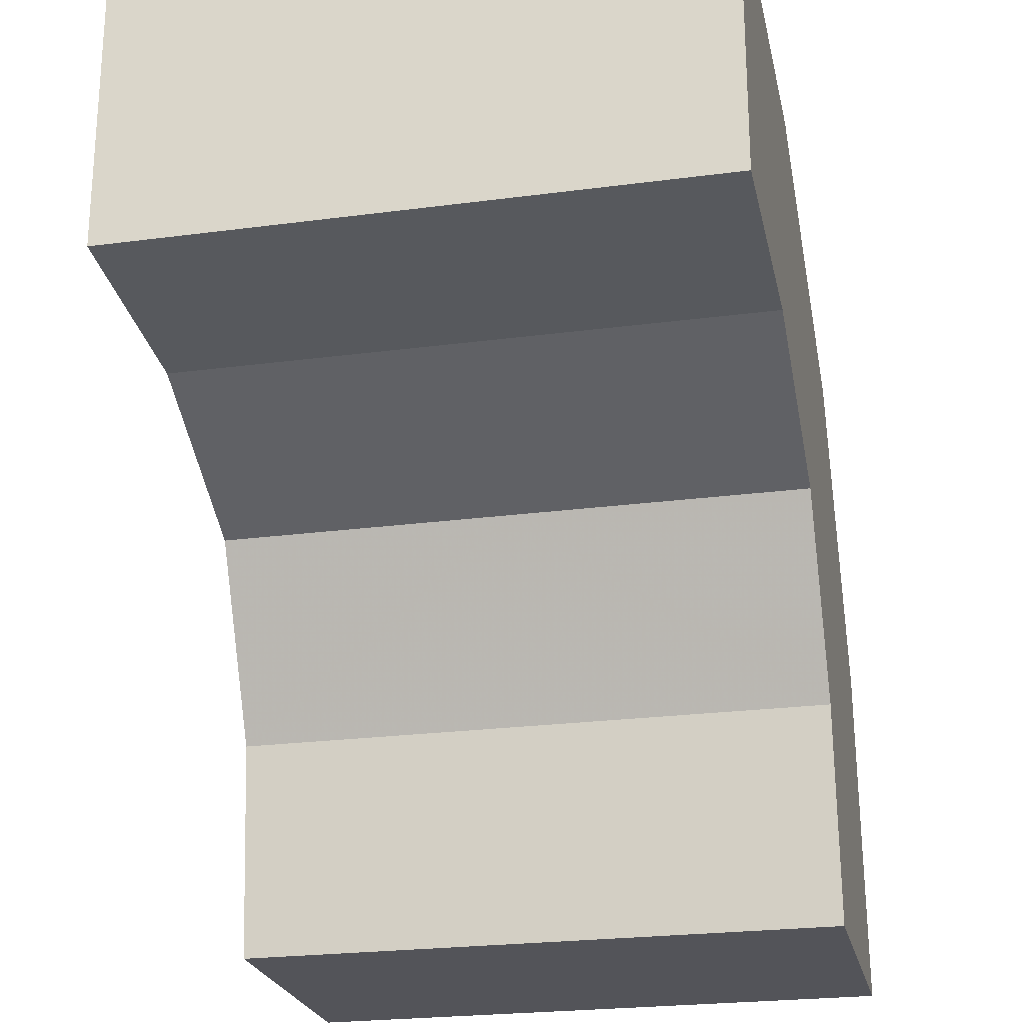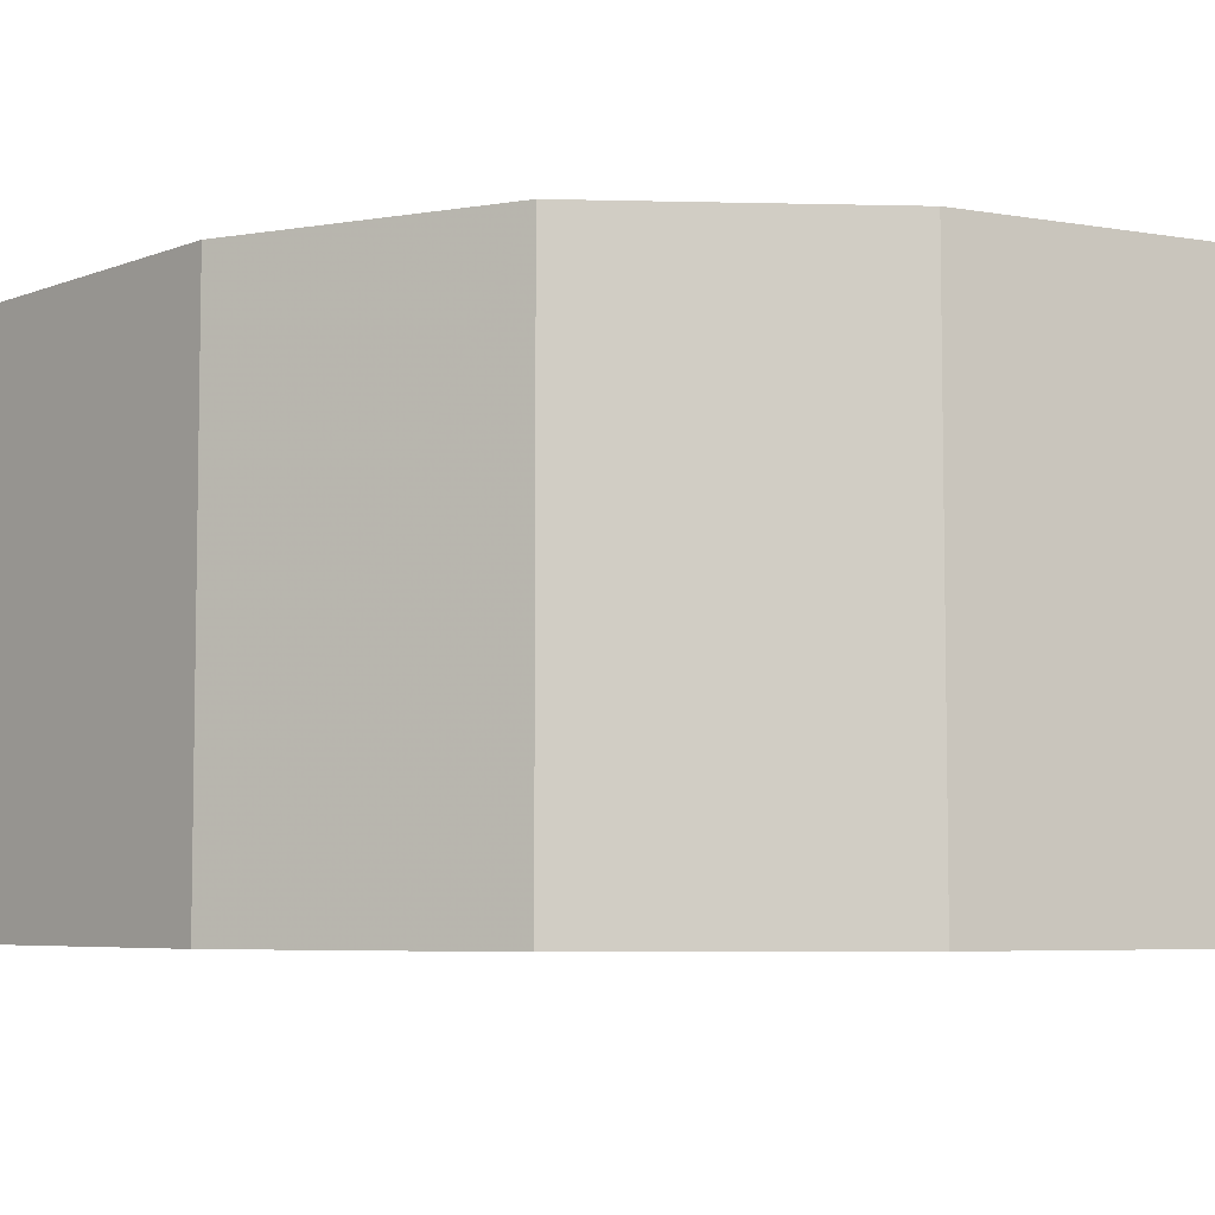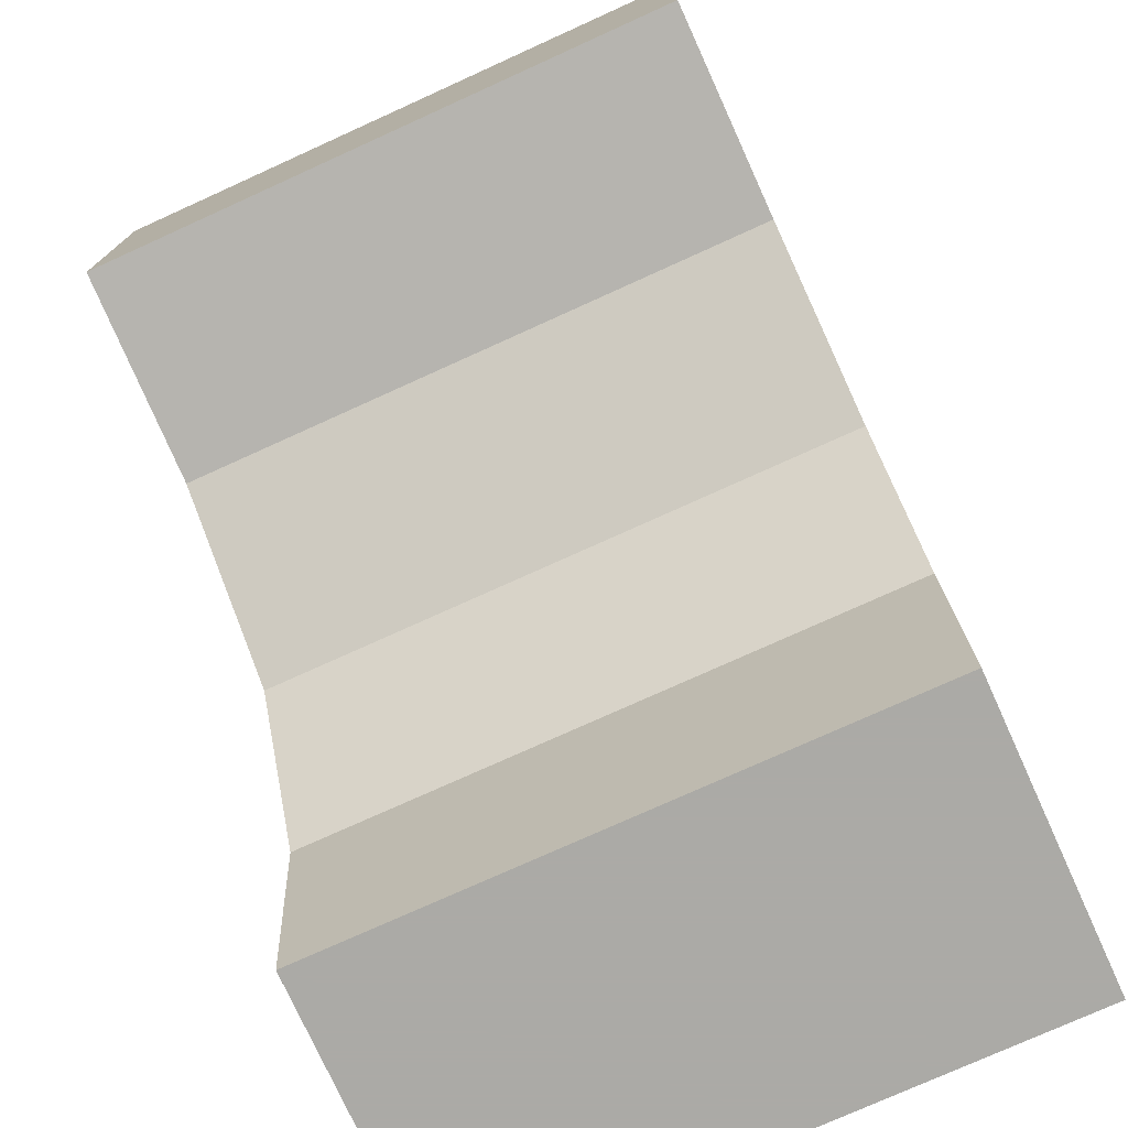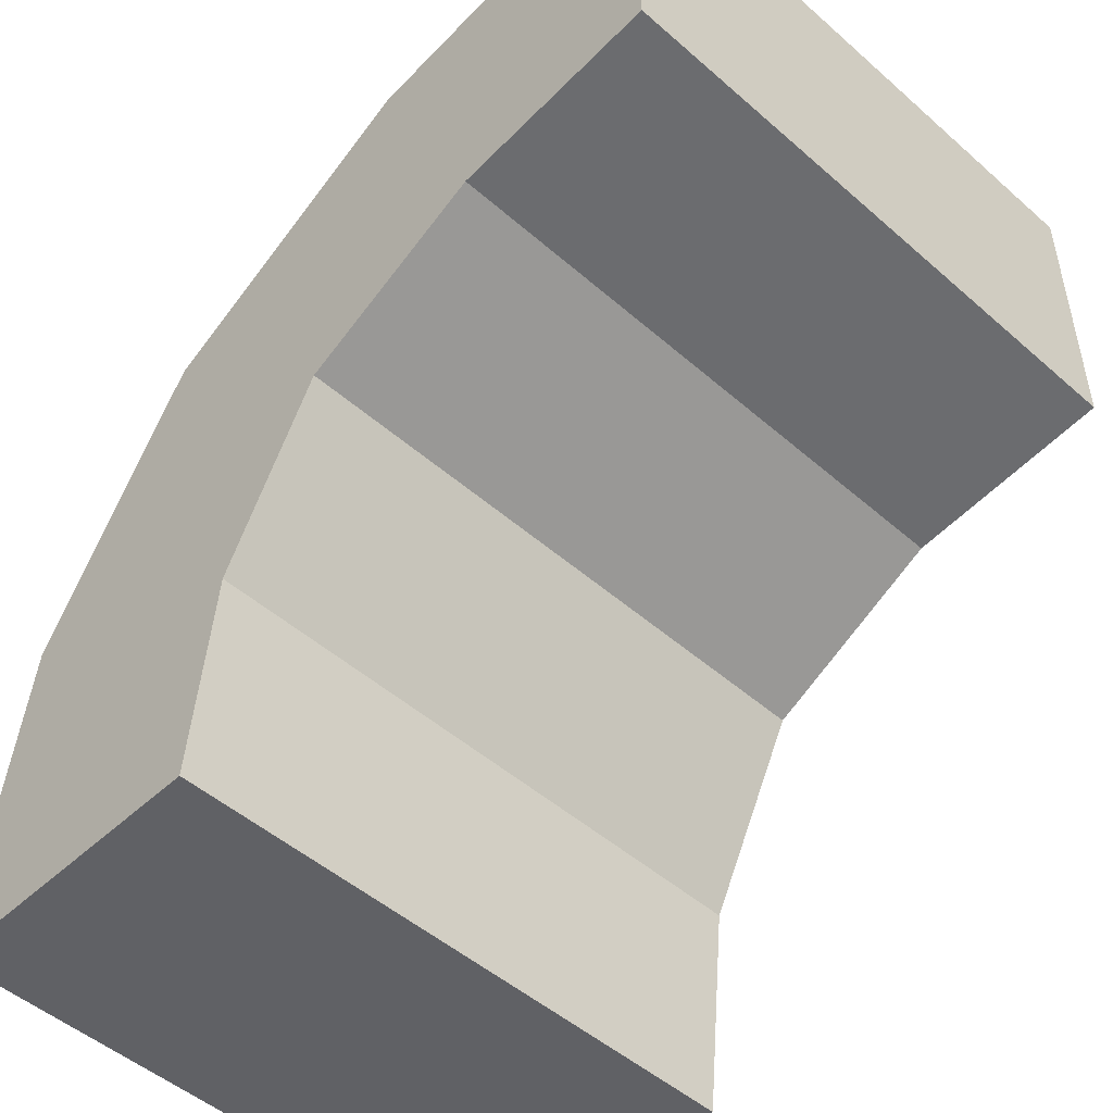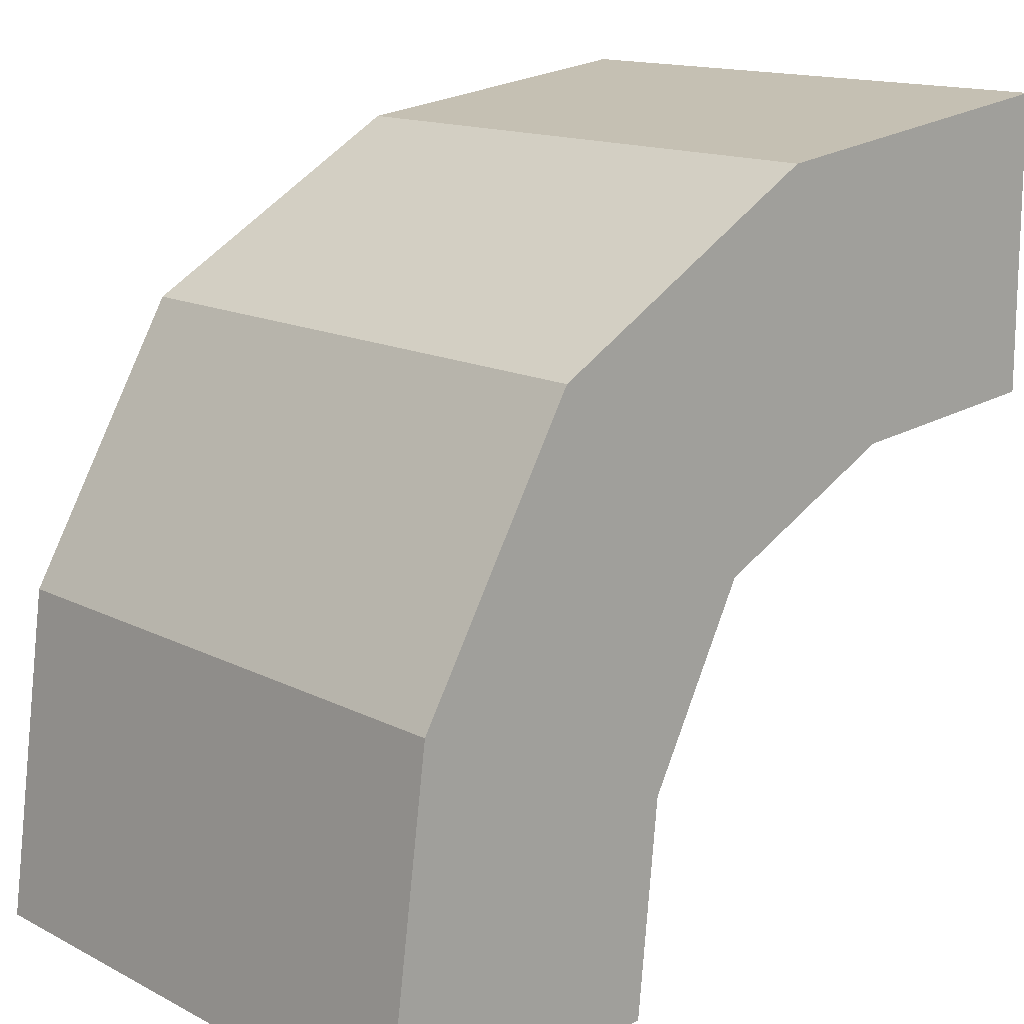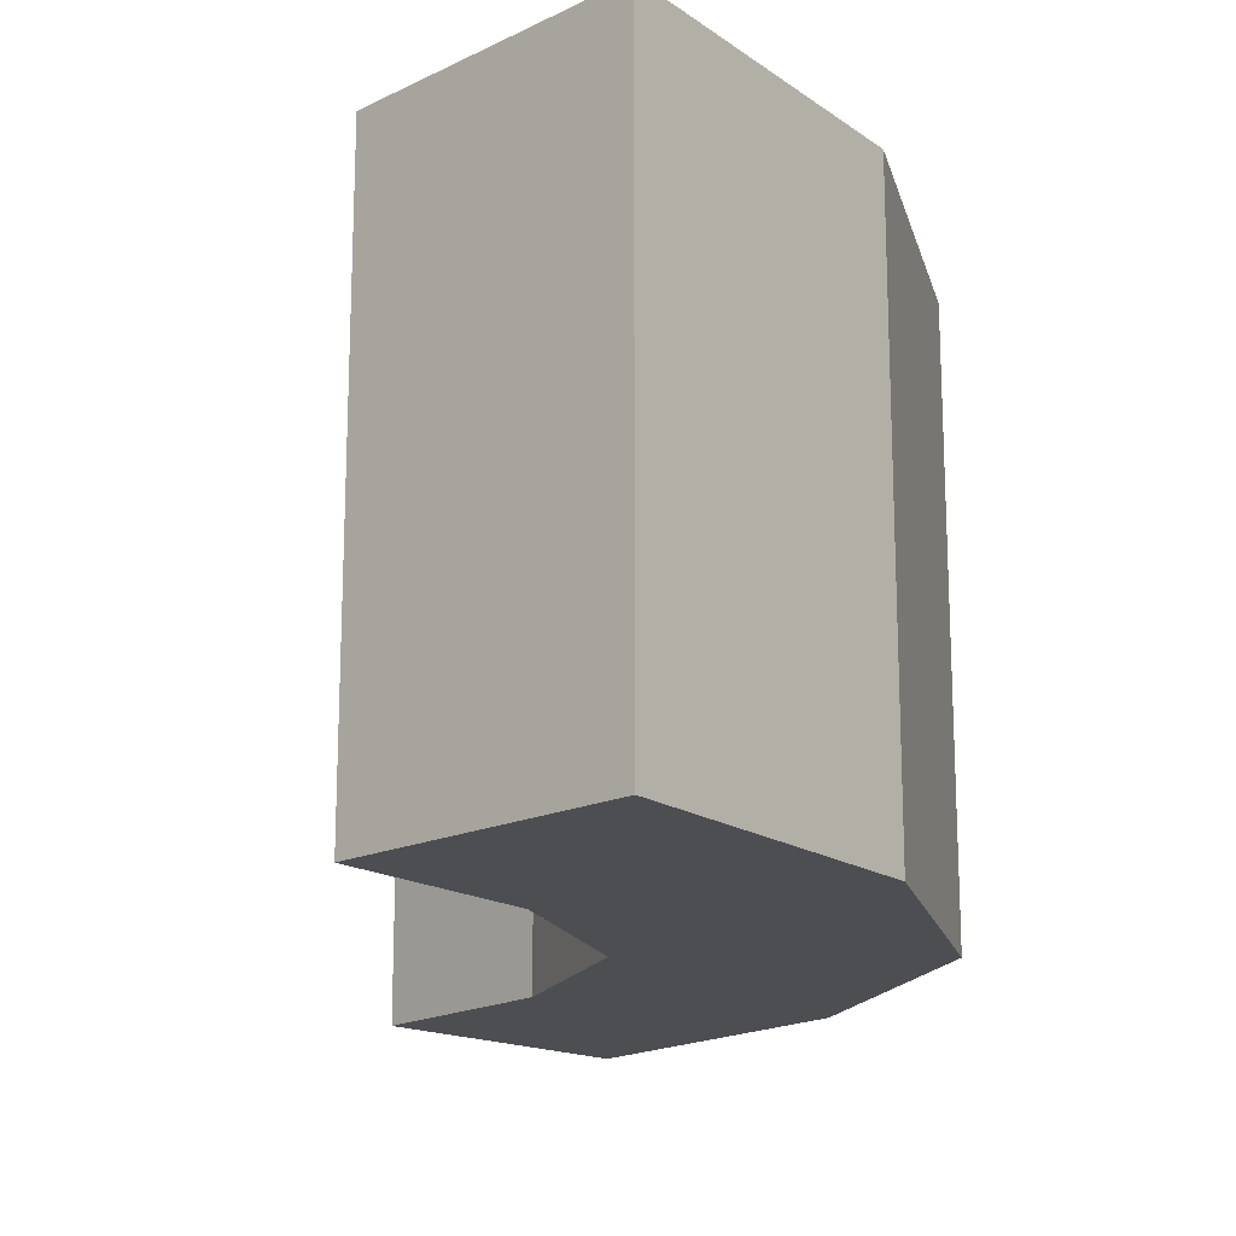
<metadata>
{"format":"obj","ext":"obj","renderer":"f3d","projection":"perspective","resolution":1024,"background":"white","views":[{"elev":-23.8,"azim":-77.5,"up":"+Y"},{"elev":-5.9,"azim":145.9,"up":"+Z"},{"elev":-75.9,"azim":-65.6,"up":"+Y"},{"elev":-49.4,"azim":-134.1,"up":"+Y"},{"elev":14.4,"azim":138.0,"up":"+Y"},{"elev":-17.1,"azim":43.9,"up":"+Z"}]}
</metadata>
<code>
v 0 0.175 0
v 0 0.175 -0.2003
v 0 0.275 0
v 0 0.275 -0.2003
v 0.112 0.2604 0
v 0.112 0.2604 -0.2003
v 0.1355 0.1355 0
v 0.1355 0.1355 -0.2003
v 0.1355 0.1355 -0.1001
v 0.2068 0.2057 0
v 0.2068 0.2057 -0.2003
v 0.07196 0.1679 0
v 0.07196 0.1679 -0.2003
v 0.175 0 0
v 0.175 0 -0.2003
v 0.1679 0.07216 0
v 0.1679 0.07216 -0.2003
v 0.2602 0.1129 0
v 0.2602 0.1129 -0.2003
v 0.275 0 0
v 0.275 0 -0.2003
f 12 5 3
f 3 1 12
f 5 12 7
f 7 10 5
f 7 16 18
f 14 20 16
f 18 16 20
f 10 7 18
f 18 20 21
f 19 11 10
f 3 5 6
f 5 10 11
f 15 21 20
f 16 7 9
f 17 9 8
f 14 16 17
f 9 17 16
f 2 13 12
f 12 13 9
f 9 13 8
f 7 12 9
f 4 2 1
f 13 4 6
f 4 13 2
f 6 8 13
f 8 6 11
f 8 19 17
f 15 17 21
f 19 21 17
f 11 19 8
f 18 21 19
f 19 10 18
f 3 6 4
f 5 11 6
f 15 20 14
f 14 17 15
f 2 12 1
f 4 1 3

</code>
